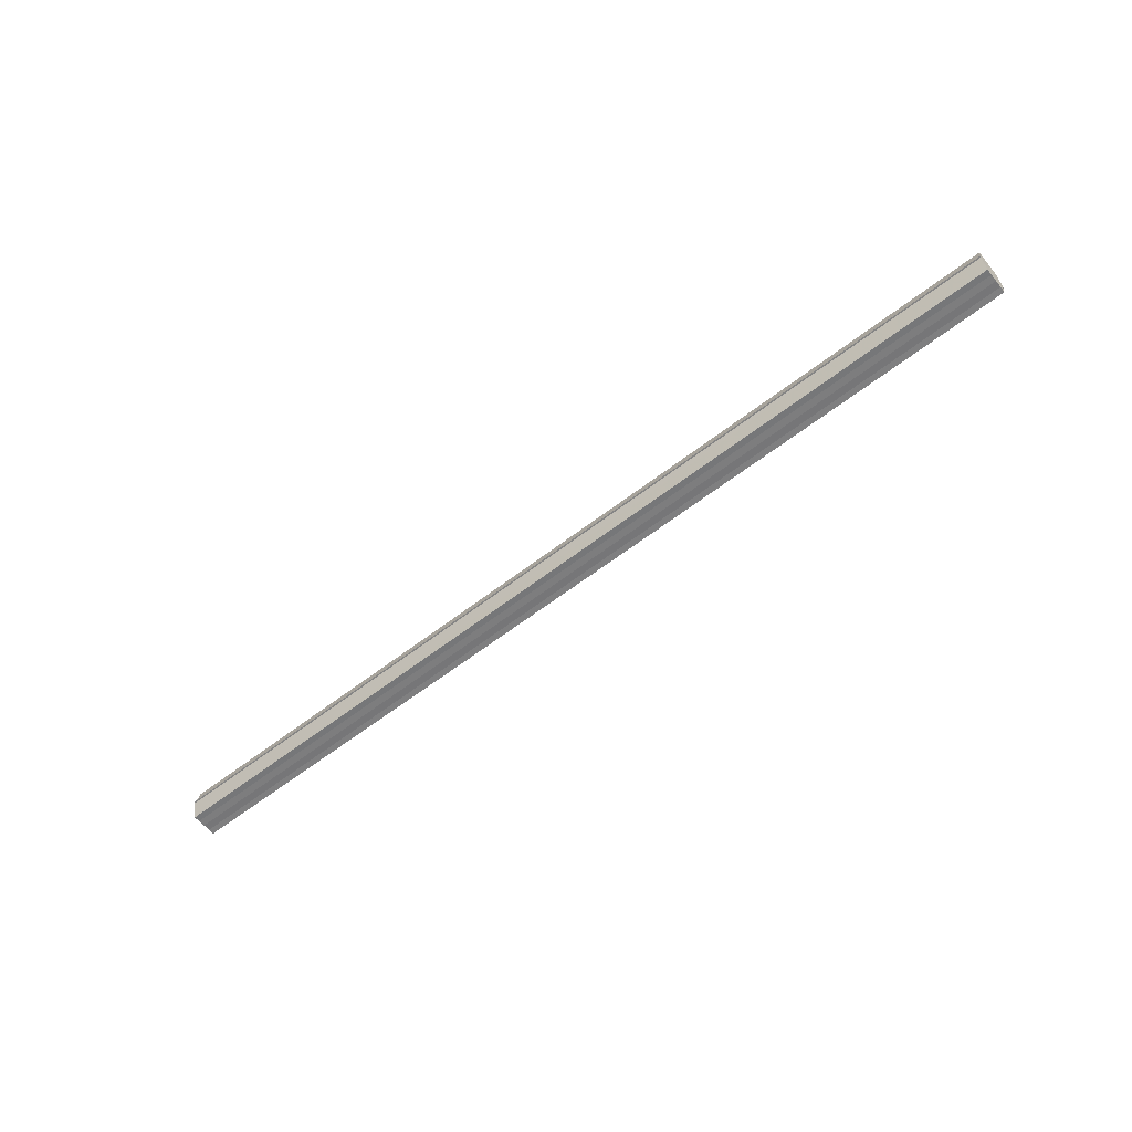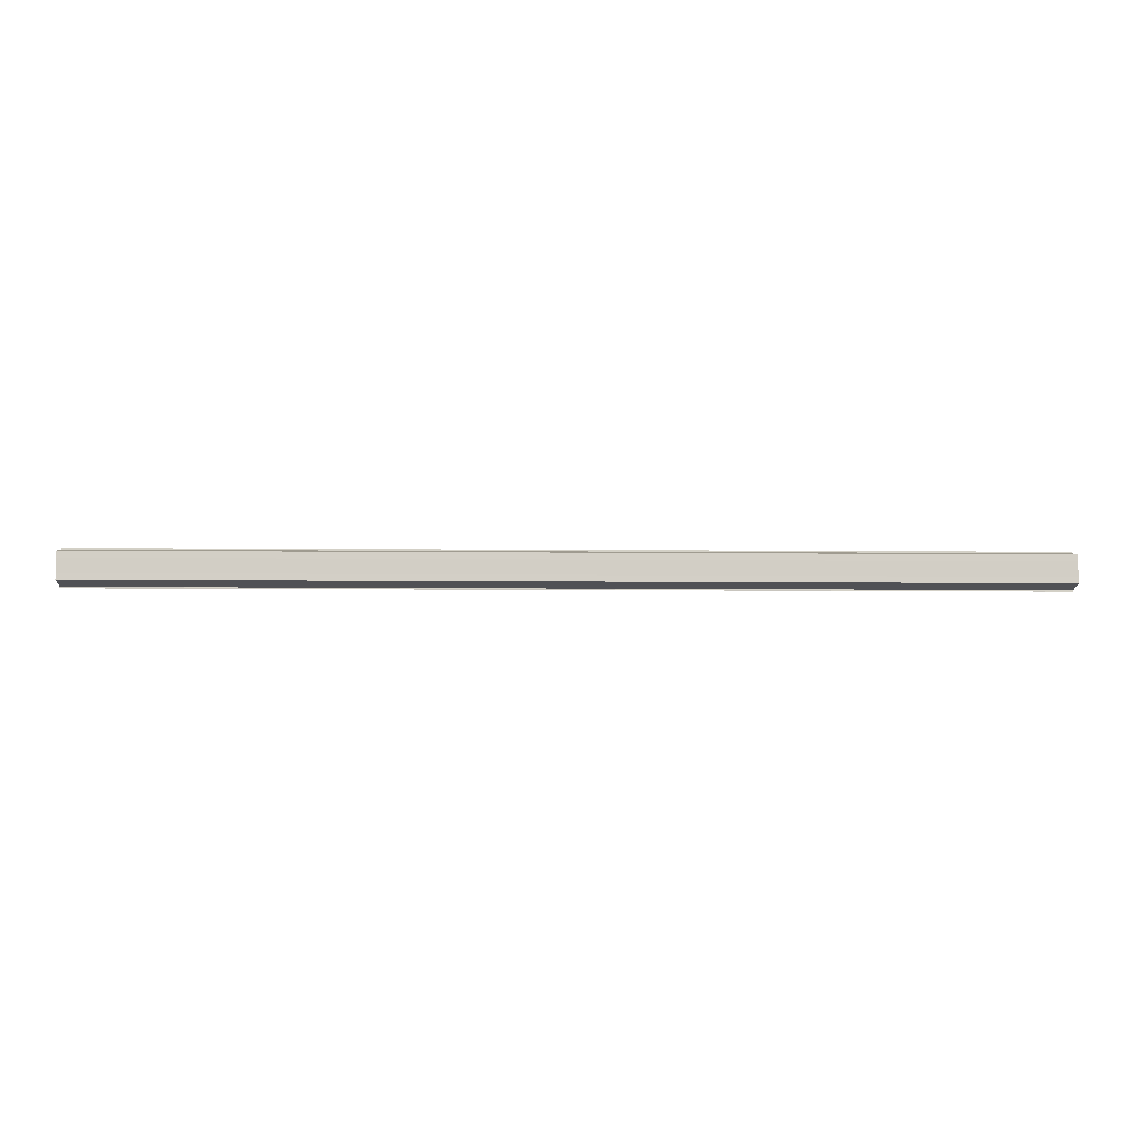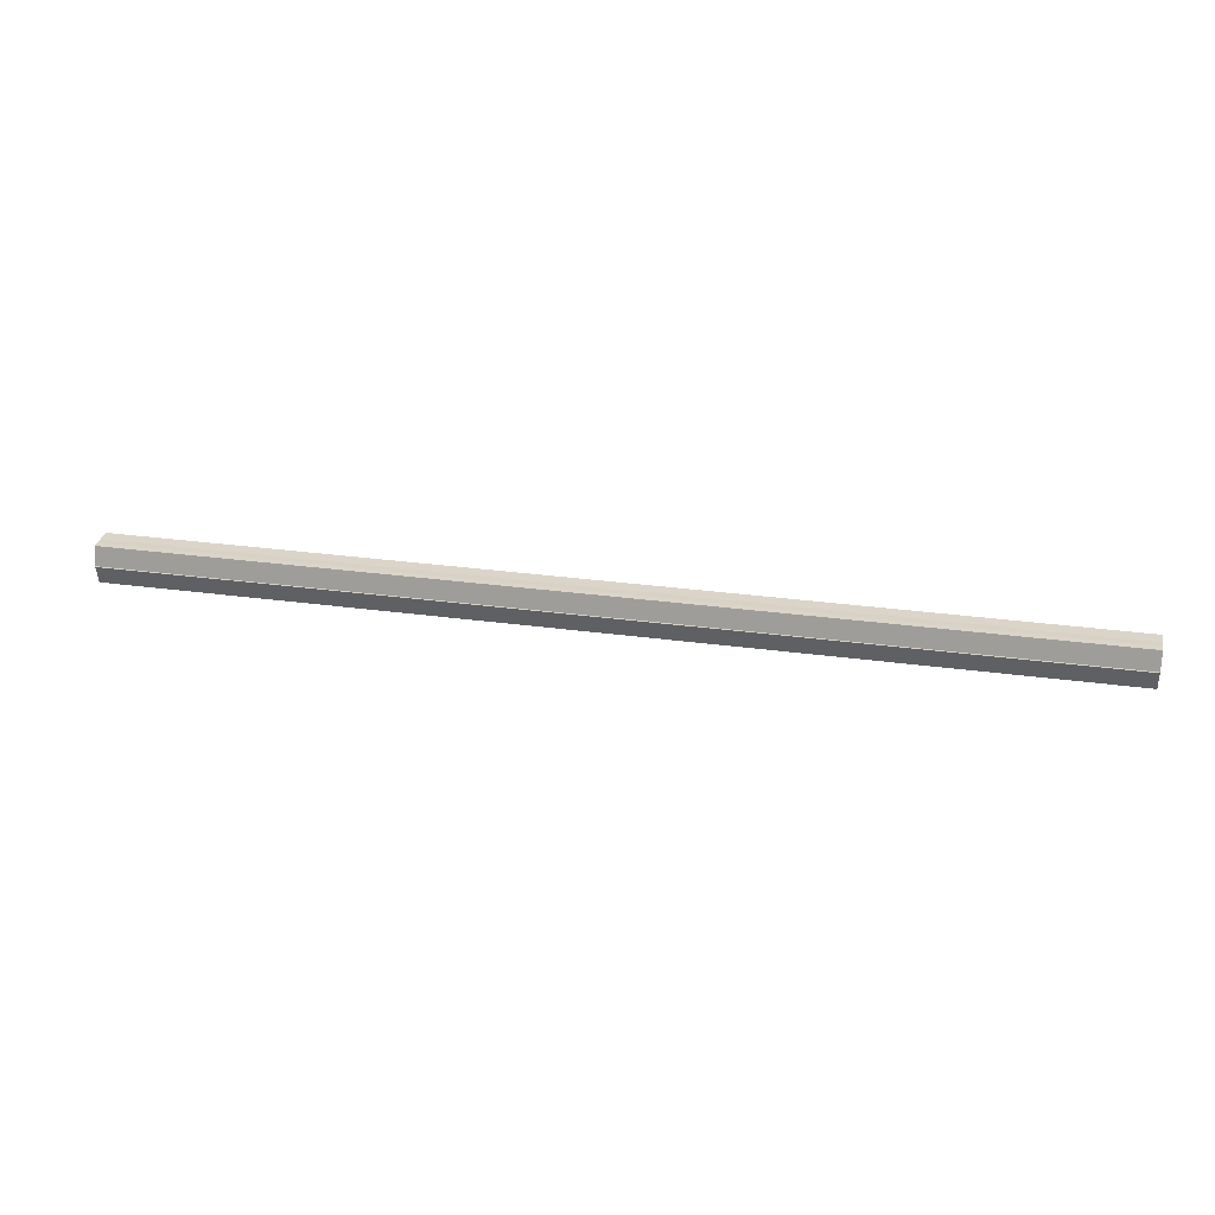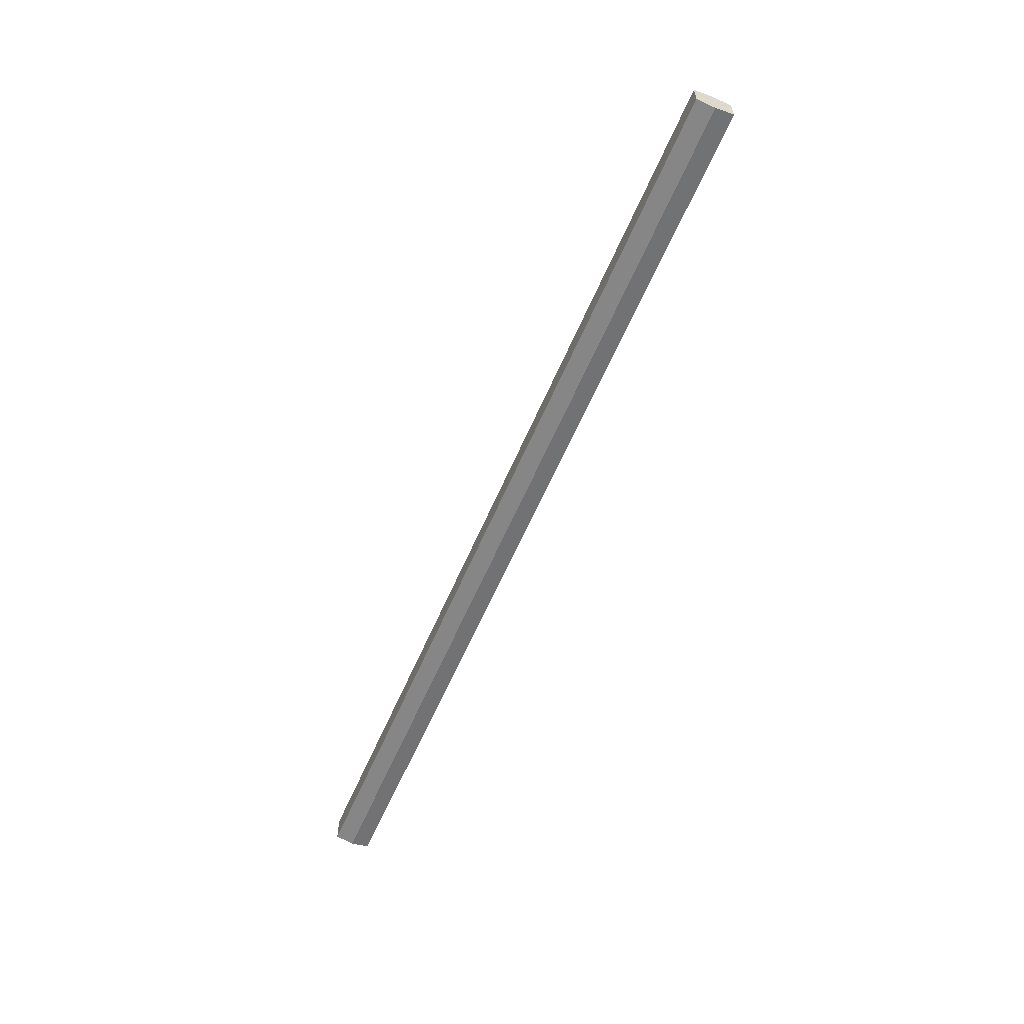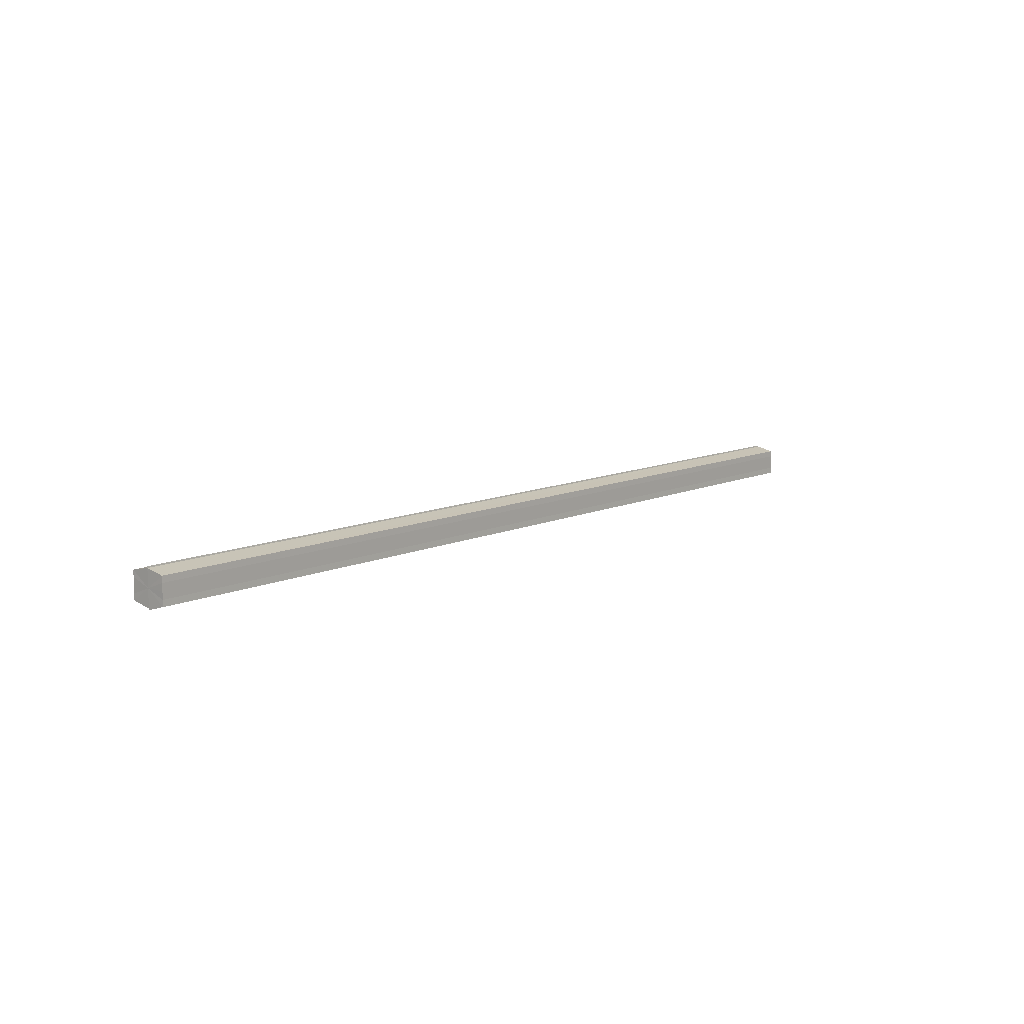
<metadata>
{"format":"obj","ext":"obj","renderer":"f3d","projection":"perspective","resolution":1024,"background":"white","views":[{"elev":-58.4,"azim":-141.0,"up":"+Y"},{"elev":-8.0,"azim":178.4,"up":"+Z"},{"elev":29.1,"azim":-168.5,"up":"+Y"},{"elev":-59.5,"azim":-113.0,"up":"+Z"},{"elev":10.2,"azim":130.2,"up":"+Z"}]}
</metadata>
<code>
o 3078
v 2204 1879 16.03
v 2204 1879 16.03
v 2203 1879 16.03
v 2204 1879 16.04
v 2203 1879 16.03
v 2204 1879 16.03
v 2203 1879 16.03
v 2204 1879 16.04
v 2203 1879 16.04
v 2204 1879 16.02
v 2203 1879 16.02
v 2204 1879 16.04
v 2203 1879 16.04
v 2204 1879 16.02
v 2203 1879 16.02
v 2204 1879 16.02
v 2204 1879 16.02
v 2203 1879 16.02
v 2204 1879 16.02
v 2203 1879 16.02
v 2204 1879 16.03
v 2203 1879 16.03
v 2204 1879 16.03
v 2203 1879 16.03
v 2204 1879 16.03
v 2203 1879 16.03
v 2204 1879 16.04
v 2203 1879 16.04
v 2204 1879 16.04
v 2203 1879 16.04
v 2204 1879 16.03
v 2204 1879 16.04
v 2204 1879 16.03
v 2204 1879 16.04
v 2204 1879 16.03
v 2204 1879 16.03
v 2204 1879 16.03
v 2204 1879 16.03
v 2204 1879 16.02
v 2204 1879 16.03
v 2204 1879 16.02
v 2204 1879 16.02
v 2203 1879 16.02
v 2203 1879 16.02
v 2203 1879 16.02
v 2203 1879 16.03
v 2204 1879 16.02
v 2204 1879 16.02
v 2204 1879 16.02
v 2203 1879 16.03
v 2204 1879 16.03
v 2204 1879 16.02
v 2203 1879 16.02
v 2203 1879 16.03
v 2204 1879 16.03
v 2204 1879 16.03
v 2203 1879 16.03
v 2203 1879 16.04
v 2204 1879 16.03
v 2204 1879 16.03
v 2203 1879 16.03
v 2204 1879 16.03
v 2203 1879 16.03
v 2204 1879 16.04
v 2203 1879 16.04
v 2203 1879 16.04
v 2204 1879 16.04
v 2204 1879 16.04
v 2204 1879 16.04
v 2204 1879 16.04
v 2203 1879 16.04
v 2203 1879 16.03
v 2203 1879 16.03
v 2203 1879 16.03
v 2203 1879 16.03
v 2203 1879 16.04
v 2203 1879 16.02
v 2203 1879 16.04
v 2203 1879 16.02
v 2203 1879 16.04
v 2203 1879 16.02
v 2203 1879 16.03
v 2203 1879 16.03
v 2203 1879 16.03
f 1 2 3
f 2 4 5
f 6 1 7
f 4 8 9
f 10 6 11
f 12 8 13
f 14 10 15
f 14 16 15
f 15 17 18
f 15 19 20
f 20 21 22
f 22 23 24
f 24 25 26
f 26 27 28
f 28 29 30
f 13 29 30
f 31 32 29
f 31 33 32
f 31 29 34
f 31 35 33
f 31 34 36
f 31 37 35
f 31 36 38
f 31 39 37
f 31 38 40
f 31 40 41
f 31 42 39
f 31 41 42
f 43 42 44
f 45 42 44
f 46 47 43
f 48 49 45
f 50 51 46
f 52 49 53
f 54 55 50
f 56 52 57
f 58 59 54
f 60 56 61
f 62 60 63
f 64 62 65
f 66 67 58
f 68 64 66
f 68 69 66
f 66 70 71
f 72 73 74
f 72 75 73
f 72 74 76
f 72 77 75
f 72 76 78
f 72 79 77
f 72 78 80
f 72 81 79
f 72 80 82
f 72 83 81
f 72 82 84
f 72 84 83

</code>
